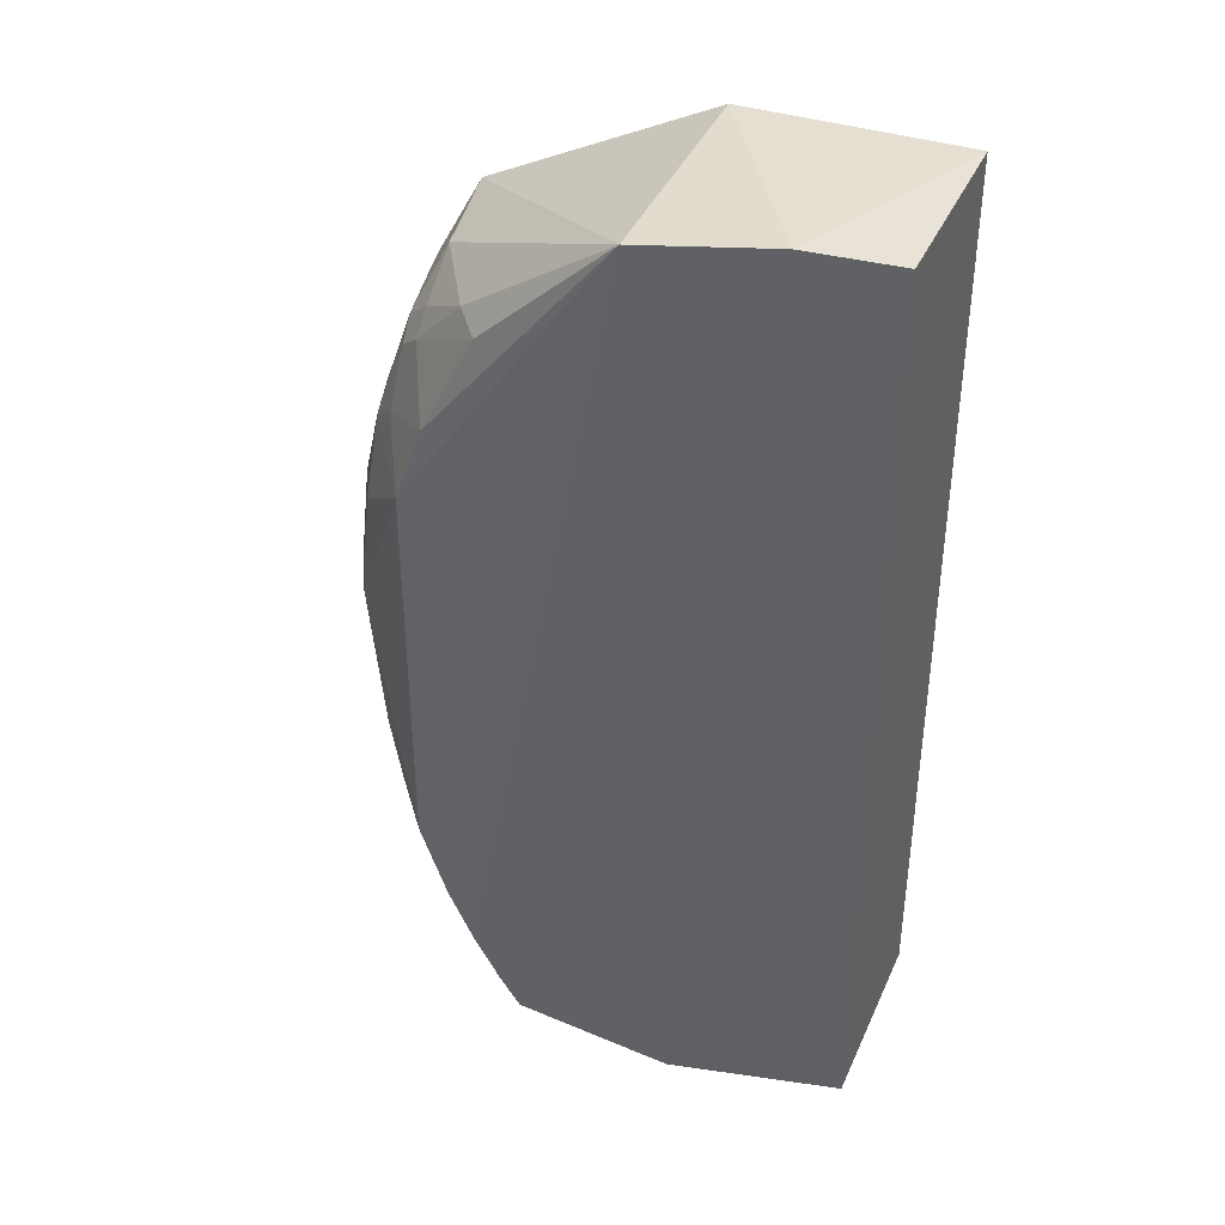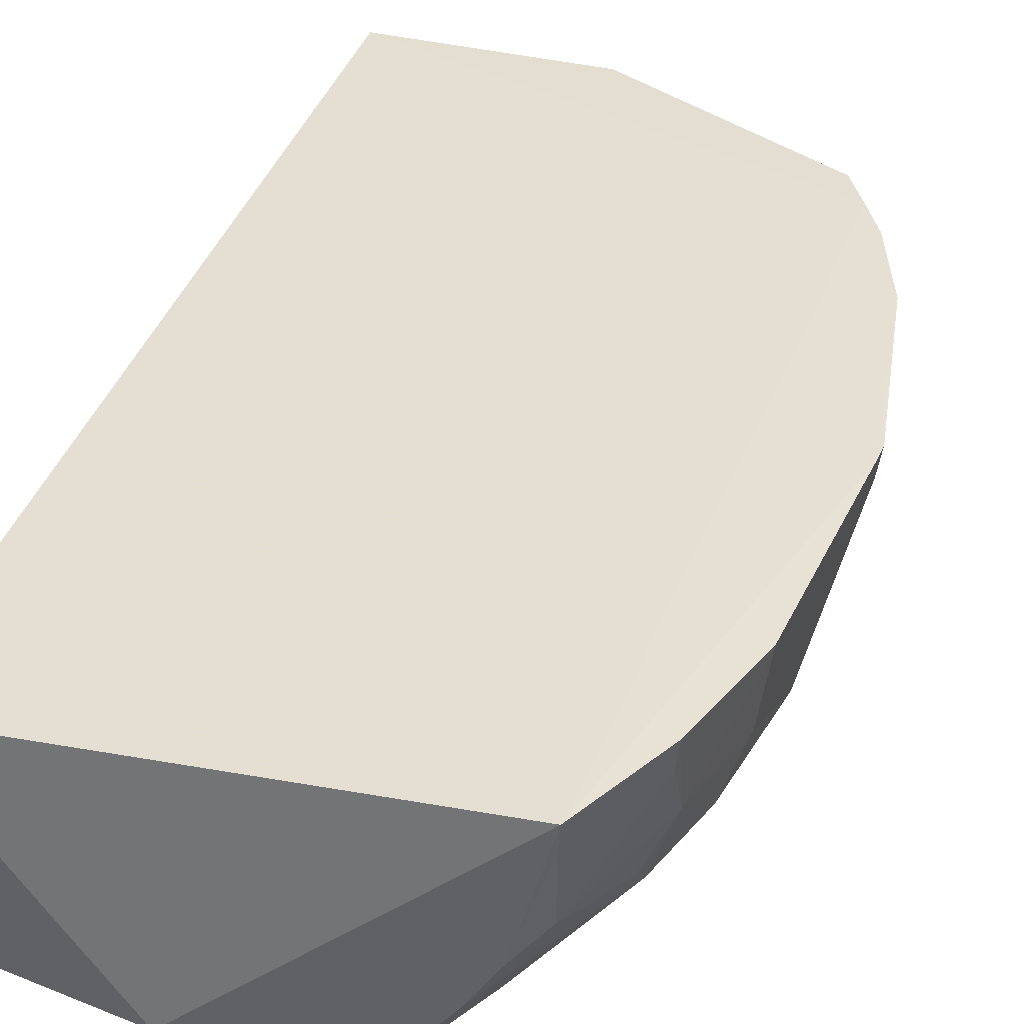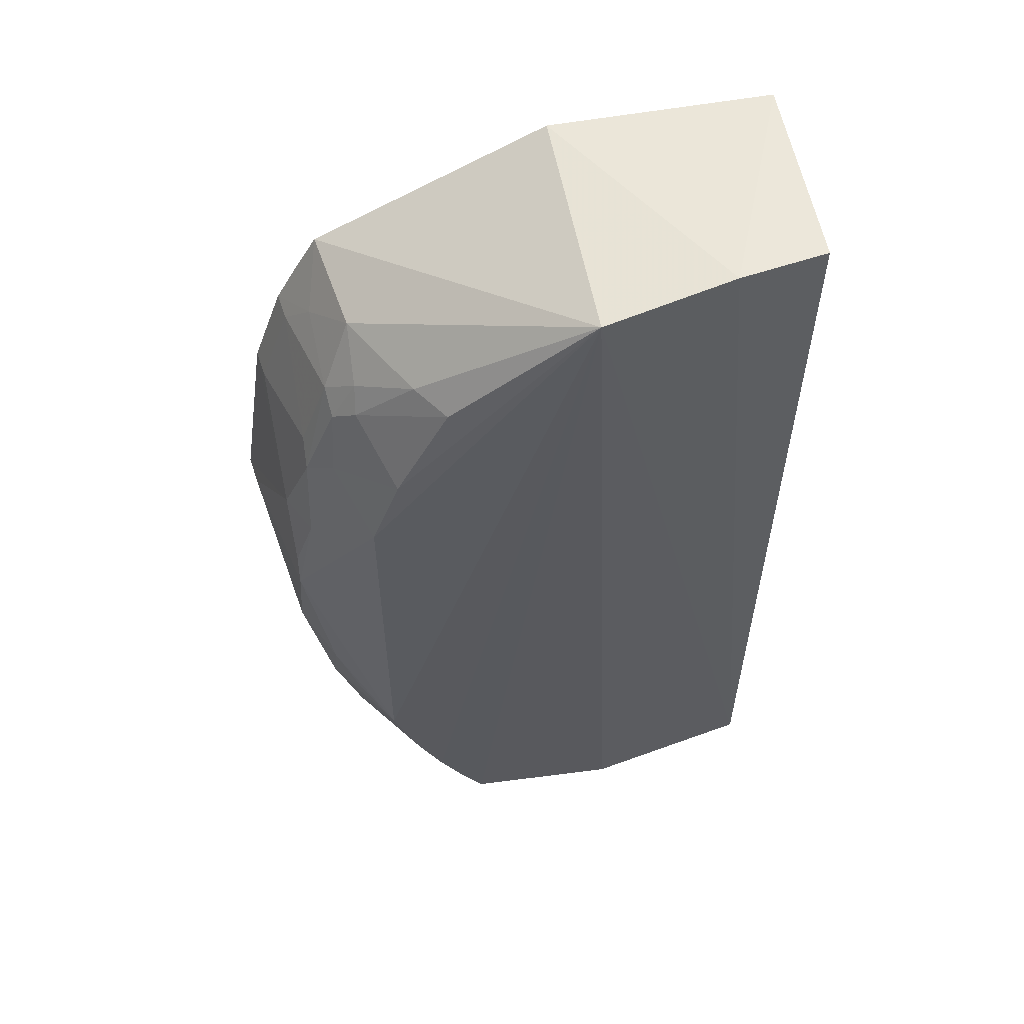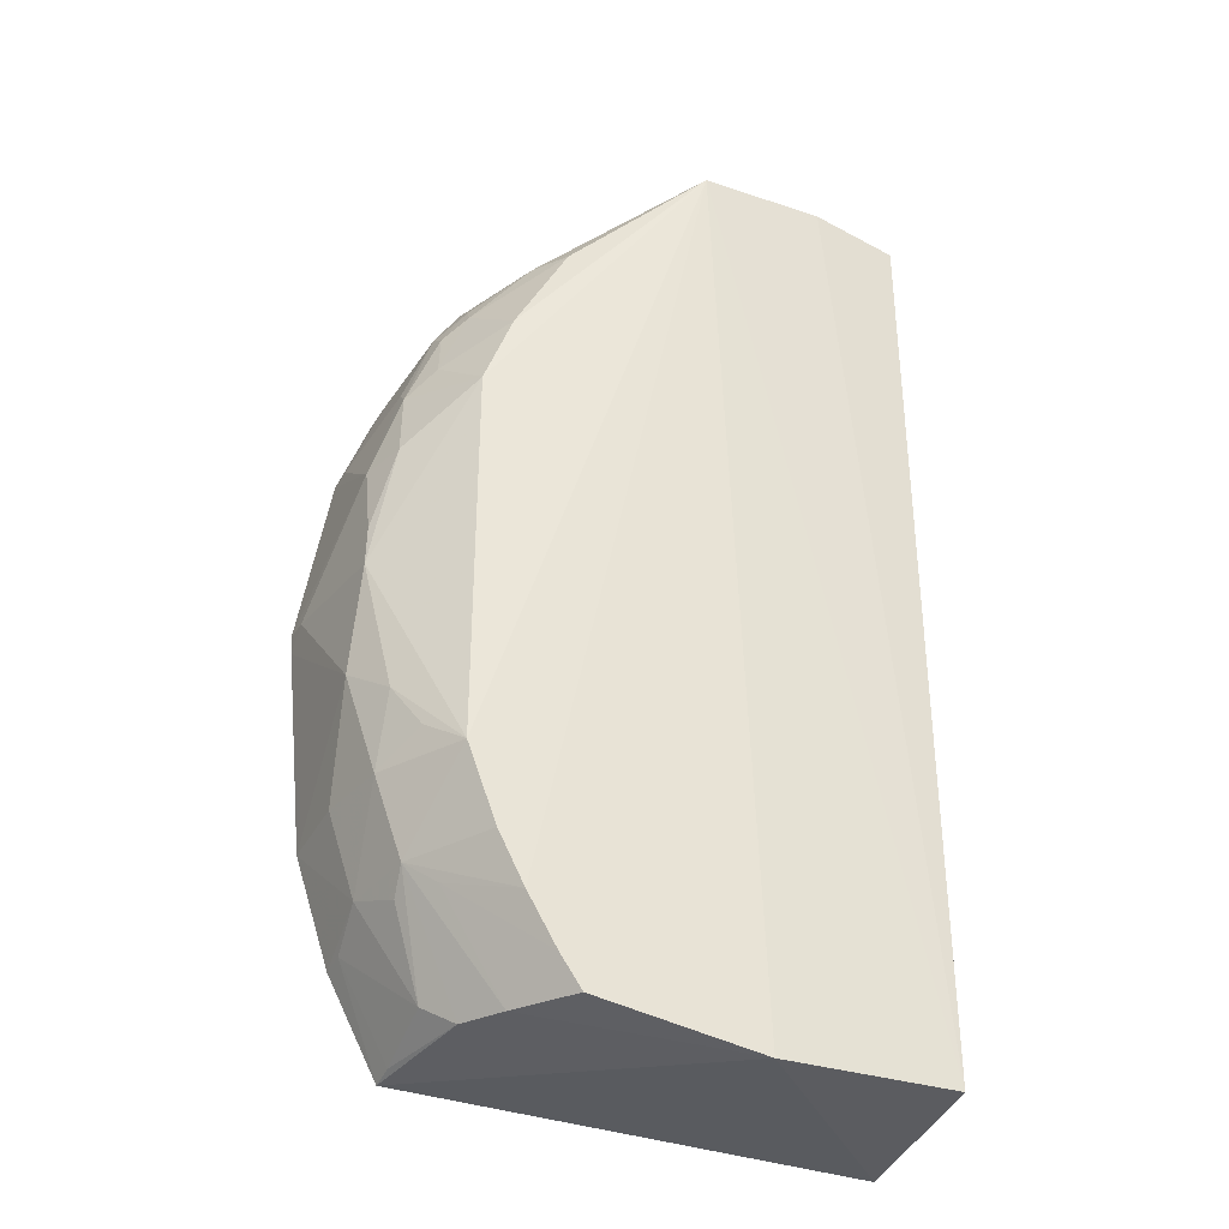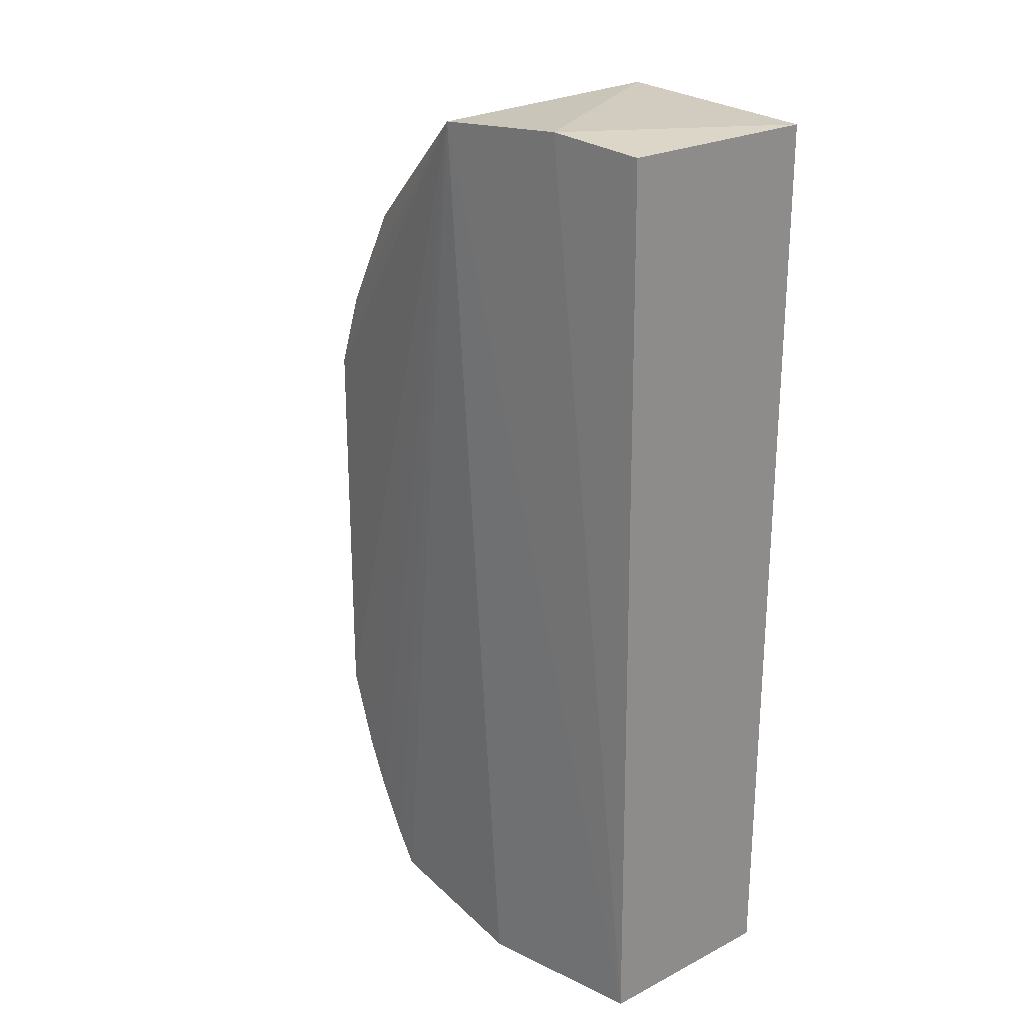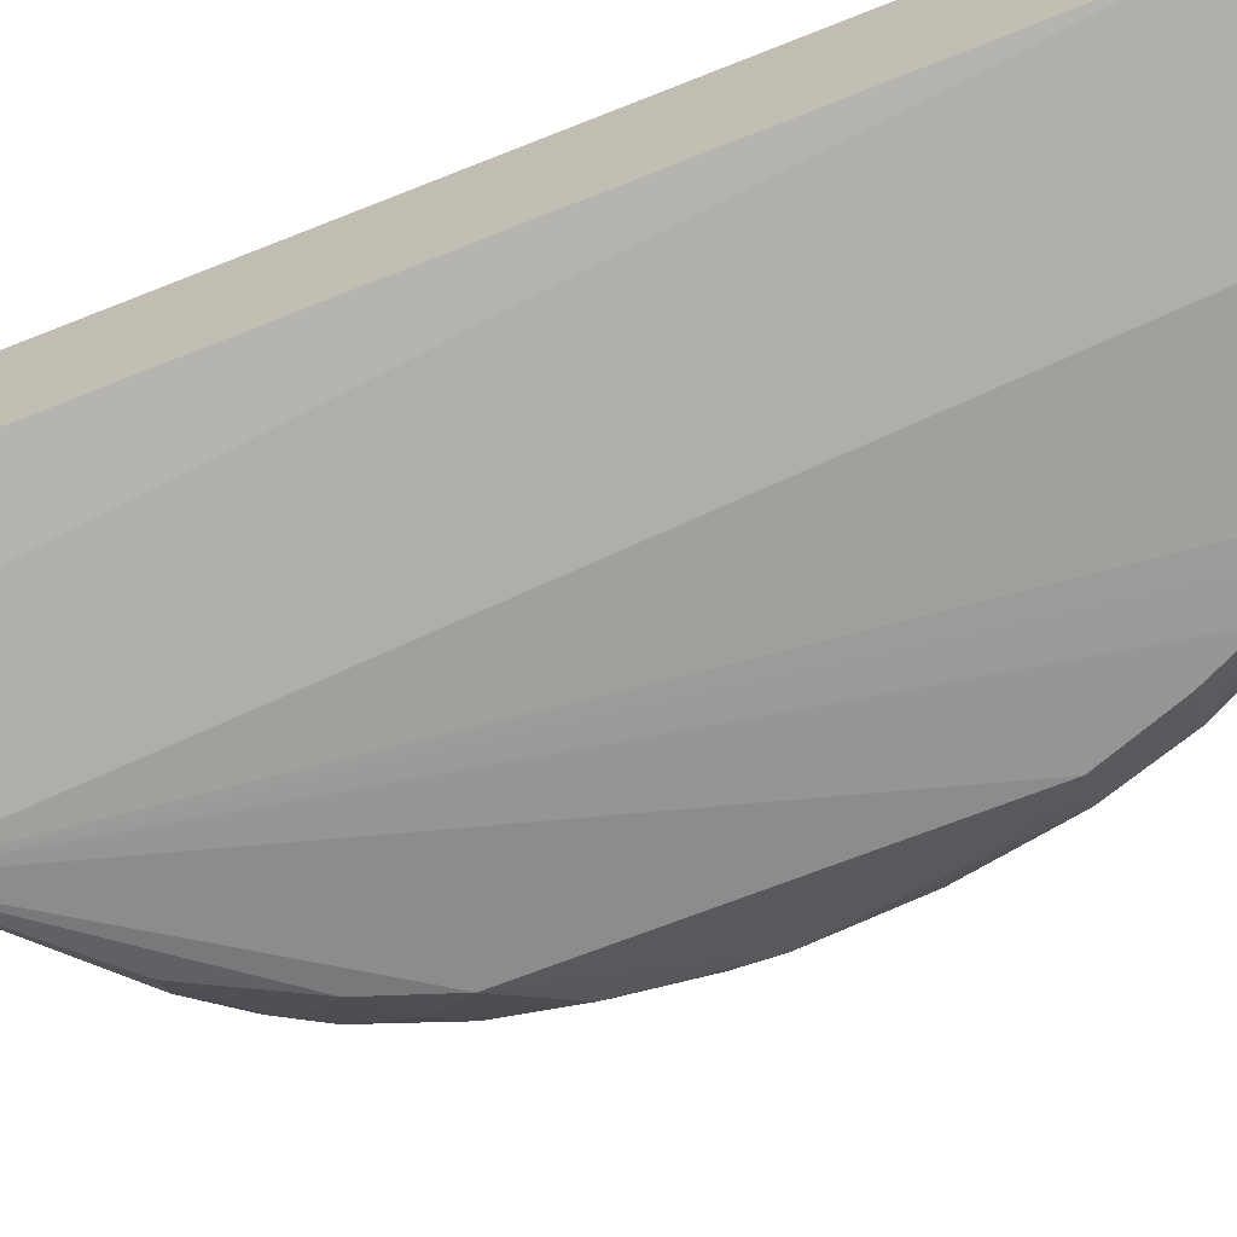
<metadata>
{"format":"obj","ext":"obj","renderer":"f3d","projection":"perspective","resolution":1024,"background":"white","views":[{"elev":39.0,"azim":-158.1,"up":"+Y"},{"elev":37.8,"azim":17.3,"up":"+Z"},{"elev":56.8,"azim":169.4,"up":"+Y"},{"elev":-37.0,"azim":162.1,"up":"+Y"},{"elev":25.5,"azim":-129.5,"up":"+Y"},{"elev":-69.3,"azim":-68.4,"up":"+Z"}]}
</metadata>
<code>
v 0.04384 0.02435 0.01628
v 0.04865 -0.01178 0.0163
v 0.043 0.01235 0.00219
v 0.02171 0.03223 0.002334
v 0.01612 -0.02616 0.01609
v 0.02966 0.03149 0.0009553
v 0.04799 0.008866 0.008303
v 0.04344 -0.02443 0.01647
v 0.01612 0.03153 0.01609
v 0.01625 -0.02636 0.004249
v 0.04292 0.02167 0.006916
v 0.05011 0.002534 0.01634
v 0.04126 -0.01694 0.002134
v 0.0297 0.03153 0.01609
v 0.04521 0.02188 0.01637
v 0.02703 -0.02696 0.00255
v 0.0162 0.03171 0.003602
v 0.04281 0.02403 0.00978
v 0.03806 0.02353 0.002311
v 0.04641 0.01384 0.007063
v 0.04824 -0.005236 0.008207
v 0.05002 0.001364 0.01635
v 0.04489 -0.01686 0.006951
v 0.04297 -0.01209 0.002132
v 0.04839 0.01415 0.01636
v 0.03675 -0.02519 0.002196
v 0.04482 0.02156 0.01305
v 0.04128 0.0172 0.002196
v 0.0397 0.02387 0.004399
v 0.04671 0.008985 0.005766
v 0.04463 0.02012 0.008326
v 0.04797 0.001255 0.006767
v 0.04648 -0.01845 0.01637
v 0.04987 0.00235 0.01471
v 0.04797 -0.01171 0.01143
v 0.04656 -0.01185 0.007015
v 0.04815 0.01404 0.01471
v 0.03954 -0.02487 0.005748
v 0.03974 -0.02012 0.002121
v 0.04651 0.0195 0.01636
v 0.04481 0.01544 0.005635
v 0.0431 0.02023 0.005851
v 0.04791 0.003862 0.00691
v 0.04635 -0.007399 0.00554
v 0.04294 -0.02316 0.009884
v 0.04632 -0.01693 0.01137
v 0.04634 0.01529 0.008347
v 0.03801 -0.02324 0.002162
v 0.04628 0.01939 0.01471
v 0.04445 0.01899 0.006897
v 0.04484 -0.0103 0.004148
v 0.04627 -0.01839 0.0147
v 0.04128 -0.02455 0.008411
v 0.04483 -0.01821 0.008352
v 0.04319 -0.01841 0.005725
v 0.04326 -0.02423 0.01482
f 9 5 8
f 10 4 6
f 14 6 4
f 14 4 9
f 14 1 6
f 15 9 8
f 15 14 9
f 15 1 14
f 16 8 5
f 16 5 10
f 16 10 6
f 17 9 4
f 17 4 10
f 17 10 5
f 17 5 9
f 18 6 1
f 22 2 21
f 24 13 6
f 24 6 3
f 24 23 13
f 25 12 7
f 25 22 12
f 25 15 8
f 25 8 22
f 26 16 6
f 27 18 1
f 28 3 6
f 28 6 19
f 29 18 11
f 29 19 6
f 29 6 18
f 30 20 7
f 30 3 20
f 31 11 18
f 31 18 27
f 32 24 3
f 32 3 30
f 33 22 8
f 33 2 22
f 34 22 21
f 34 12 22
f 34 21 32
f 34 7 12
f 35 21 2
f 36 23 24
f 36 21 35
f 37 25 7
f 38 8 16
f 38 16 26
f 39 13 23
f 39 6 13
f 40 27 1
f 40 1 15
f 40 15 25
f 41 20 3
f 41 3 28
f 42 28 19
f 42 19 29
f 42 29 11
f 42 41 28
f 43 32 30
f 43 30 7
f 43 34 32
f 43 7 34
f 44 32 21
f 44 24 32
f 44 21 36
f 46 36 35
f 46 23 36
f 46 35 2
f 46 2 33
f 47 20 31
f 47 37 7
f 47 7 20
f 48 38 26
f 48 26 6
f 48 6 39
f 49 31 27
f 49 27 40
f 49 47 31
f 49 37 47
f 49 40 25
f 49 25 37
f 50 42 11
f 50 11 31
f 50 31 20
f 50 20 41
f 50 41 42
f 51 44 36
f 51 36 24
f 51 24 44
f 52 33 8
f 52 46 33
f 52 45 46
f 53 8 38
f 53 38 23
f 53 23 45
f 54 46 45
f 54 45 23
f 54 23 46
f 55 48 39
f 55 39 23
f 55 23 38
f 55 38 48
f 56 53 45
f 56 8 53
f 56 52 8
f 56 45 52

</code>
